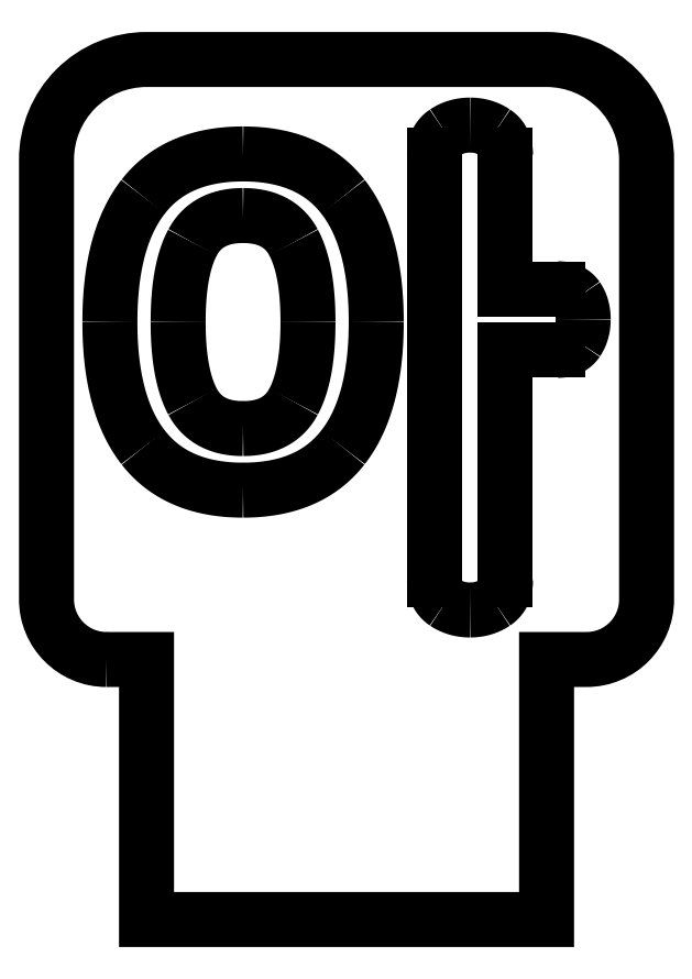
<metadata>
{"format":"dxf","ext":"dxf","renderer":"ezdxf+matplotlib","layout":"modelspace","background":"white","min_lineweight":24,"dpi":150}
</metadata>
<code>
0
SECTION
2
ENTITIES
0
LWPOLYLINE
8
0
90
12
70
1
43
0
10
313
20
-158
42
-0.4142
10
310
20
-155
10
310
20
-133
42
-0.4142
10
315
20
-128
10
335
20
-128
42
-0.4142
10
340
20
-133
10
340
20
-155
42
-0.4142
10
337
20
-158
10
335
20
-158
10
335
20
-171
10
315
20
-171
10
315
20
-158
0
SPLINE
8
0
70
0
71
2
72
6
73
3
74
0
42
1e-09
43
1e-10
44
1e-10
40
0
40
0
40
0
40
1
40
1
40
1
10
313.2
20
-141.1
30
0
10
313.2
20
-137
30
0
10
314.8
20
-134.9
30
0
0
SPLINE
8
0
70
0
71
2
72
6
73
3
74
0
42
1e-09
43
1e-10
44
1e-10
40
0
40
0
40
0
40
1
40
1
40
1
10
314.8
20
-134.9
30
0
10
316.5
20
-132.7
30
0
10
319.8
20
-132.7
30
0
0
SPLINE
8
0
70
0
71
2
72
6
73
3
74
0
42
1e-09
43
1e-10
44
1e-10
40
0
40
0
40
0
40
1
40
1
40
1
10
319.8
20
-132.7
30
0
10
323.2
20
-132.7
30
0
10
324.8
20
-134.9
30
0
0
SPLINE
8
0
70
0
71
2
72
6
73
3
74
0
42
1e-09
43
1e-10
44
1e-10
40
0
40
0
40
0
40
1
40
1
40
1
10
324.8
20
-134.9
30
0
10
326.5
20
-137
30
0
10
326.5
20
-141.1
30
0
0
SPLINE
8
0
70
0
71
2
72
6
73
3
74
0
42
1e-09
43
1e-10
44
1e-10
40
0
40
0
40
0
40
1
40
1
40
1
10
326.5
20
-141.1
30
0
10
326.5
20
-145.3
30
0
10
324.8
20
-147.4
30
0
0
SPLINE
8
0
70
0
71
2
72
6
73
3
74
0
42
1e-09
43
1e-10
44
1e-10
40
0
40
0
40
0
40
1
40
1
40
1
10
324.8
20
-147.4
30
0
10
323.2
20
-149.5
30
0
10
319.8
20
-149.5
30
0
0
SPLINE
8
0
70
0
71
2
72
6
73
3
74
0
42
1e-09
43
1e-10
44
1e-10
40
0
40
0
40
0
40
1
40
1
40
1
10
319.8
20
-149.5
30
0
10
316.5
20
-149.5
30
0
10
314.8
20
-147.4
30
0
0
SPLINE
8
0
70
0
71
2
72
6
73
3
74
0
42
1e-09
43
1e-10
44
1e-10
40
0
40
0
40
0
40
1
40
1
40
1
10
314.8
20
-147.4
30
0
10
313.2
20
-145.3
30
0
10
313.2
20
-141.1
30
0
0
SPLINE
8
0
70
0
71
2
72
6
73
3
74
0
42
1e-09
43
1e-10
44
1e-10
40
0
40
0
40
0
40
1
40
1
40
1
10
323.1
20
-141.1
30
0
10
323.1
20
-138.5
30
0
10
322.4
20
-137.1
30
0
0
SPLINE
8
0
70
0
71
2
72
6
73
3
74
0
42
1e-09
43
1e-10
44
1e-10
40
0
40
0
40
0
40
1
40
1
40
1
10
322.4
20
-137.1
30
0
10
321.6
20
-135.8
30
0
10
319.8
20
-135.8
30
0
0
SPLINE
8
0
70
0
71
2
72
6
73
3
74
0
42
1e-09
43
1e-10
44
1e-10
40
0
40
0
40
0
40
1
40
1
40
1
10
319.8
20
-135.8
30
0
10
318
20
-135.8
30
0
10
317.3
20
-137.1
30
0
0
SPLINE
8
0
70
0
71
2
72
6
73
3
74
0
42
1e-09
43
1e-10
44
1e-10
40
0
40
0
40
0
40
1
40
1
40
1
10
317.3
20
-137.1
30
0
10
316.6
20
-138.5
30
0
10
316.6
20
-141.1
30
0
0
SPLINE
8
0
70
0
71
2
72
6
73
3
74
0
42
1e-09
43
1e-10
44
1e-10
40
0
40
0
40
0
40
1
40
1
40
1
10
316.6
20
-141.1
30
0
10
316.6
20
-143.8
30
0
10
317.3
20
-145.1
30
0
0
SPLINE
8
0
70
0
71
2
72
6
73
3
74
0
42
1e-09
43
1e-10
44
1e-10
40
0
40
0
40
0
40
1
40
1
40
1
10
317.3
20
-145.1
30
0
10
318
20
-146.5
30
0
10
319.8
20
-146.5
30
0
0
SPLINE
8
0
70
0
71
2
72
6
73
3
74
0
42
1e-09
43
1e-10
44
1e-10
40
0
40
0
40
0
40
1
40
1
40
1
10
319.8
20
-146.5
30
0
10
321.6
20
-146.5
30
0
10
322.4
20
-145.1
30
0
0
SPLINE
8
0
70
0
71
2
72
6
73
3
74
0
42
1e-09
43
1e-10
44
1e-10
40
0
40
0
40
0
40
1
40
1
40
1
10
322.4
20
-145.1
30
0
10
323.1
20
-143.8
30
0
10
323.1
20
-141.1
30
0
0
SPLINE
8
0
70
0
71
2
72
6
73
3
74
0
42
1e-09
43
1e-10
44
1e-10
40
0
40
0
40
0
40
1
40
1
40
1
10
335.6
20
-139.5
30
0
10
336.2
20
-139.5
30
0
10
336.5
20
-139.9
30
0
0
SPLINE
8
0
70
0
71
2
72
6
73
3
74
0
42
1e-09
43
1e-10
44
1e-10
40
0
40
0
40
0
40
1
40
1
40
1
10
336.5
20
-139.9
30
0
10
336.8
20
-140.4
30
0
10
336.8
20
-141
30
0
0
SPLINE
8
0
70
0
71
2
72
6
73
3
74
0
42
1e-09
43
1e-10
44
1e-10
40
0
40
0
40
0
40
1
40
1
40
1
10
336.8
20
-141
30
0
10
336.8
20
-141.6
30
0
10
336.5
20
-142.1
30
0
0
SPLINE
8
0
70
0
71
2
72
6
73
3
74
0
42
1e-09
43
1e-10
44
1e-10
40
0
40
0
40
0
40
1
40
1
40
1
10
336.5
20
-142.1
30
0
10
336.2
20
-142.5
30
0
10
335.6
20
-142.5
30
0
0
LINE
8
0
10
335.6
20
-142.5
30
0
11
332.9
21
-142.5
31
0
0
LINE
8
0
10
332.9
20
-142.5
30
0
11
332.9
21
-154
31
0
0
SPLINE
8
0
70
0
71
2
72
6
73
3
74
0
42
1e-09
43
1e-10
44
1e-10
40
0
40
0
40
0
40
1
40
1
40
1
10
332.9
20
-154
30
0
10
332.9
20
-154.8
30
0
10
332.4
20
-155.2
30
0
0
SPLINE
8
0
70
0
71
2
72
6
73
3
74
0
42
1e-09
43
1e-10
44
1e-10
40
0
40
0
40
0
40
1
40
1
40
1
10
332.4
20
-155.2
30
0
10
331.9
20
-155.5
30
0
10
331.2
20
-155.5
30
0
0
SPLINE
8
0
70
0
71
2
72
6
73
3
74
0
42
1e-09
43
1e-10
44
1e-10
40
0
40
0
40
0
40
1
40
1
40
1
10
331.2
20
-155.5
30
0
10
330.5
20
-155.5
30
0
10
329.9
20
-155.2
30
0
0
SPLINE
8
0
70
0
71
2
72
6
73
3
74
0
42
1e-09
43
1e-10
44
1e-10
40
0
40
0
40
0
40
1
40
1
40
1
10
329.9
20
-155.2
30
0
10
329.4
20
-154.8
30
0
10
329.4
20
-154
30
0
0
LINE
8
0
10
329.4
20
-154
30
0
11
329.4
21
-132.8
31
0
0
SPLINE
8
0
70
0
71
2
72
6
73
3
74
0
42
1e-09
43
1e-10
44
1e-10
40
0
40
0
40
0
40
1
40
1
40
1
10
329.4
20
-132.8
30
0
10
329.4
20
-132
30
0
10
329.9
20
-131.6
30
0
0
SPLINE
8
0
70
0
71
2
72
6
73
3
74
0
42
1e-09
43
1e-10
44
1e-10
40
0
40
0
40
0
40
1
40
1
40
1
10
329.9
20
-131.6
30
0
10
330.5
20
-131.3
30
0
10
331.2
20
-131.3
30
0
0
SPLINE
8
0
70
0
71
2
72
6
73
3
74
0
42
1e-09
43
1e-10
44
1e-10
40
0
40
0
40
0
40
1
40
1
40
1
10
331.2
20
-131.3
30
0
10
331.9
20
-131.3
30
0
10
332.4
20
-131.6
30
0
0
SPLINE
8
0
70
0
71
2
72
6
73
3
74
0
42
1e-09
43
1e-10
44
1e-10
40
0
40
0
40
0
40
1
40
1
40
1
10
332.4
20
-131.6
30
0
10
332.9
20
-132
30
0
10
332.9
20
-132.8
30
0
0
LINE
8
0
10
332.9
20
-132.8
30
0
11
332.9
21
-139.5
31
0
0
LINE
8
0
10
332.9
20
-139.5
30
0
11
335.6
21
-139.5
31
0
0
ENDSEC
0
EOF

</code>
